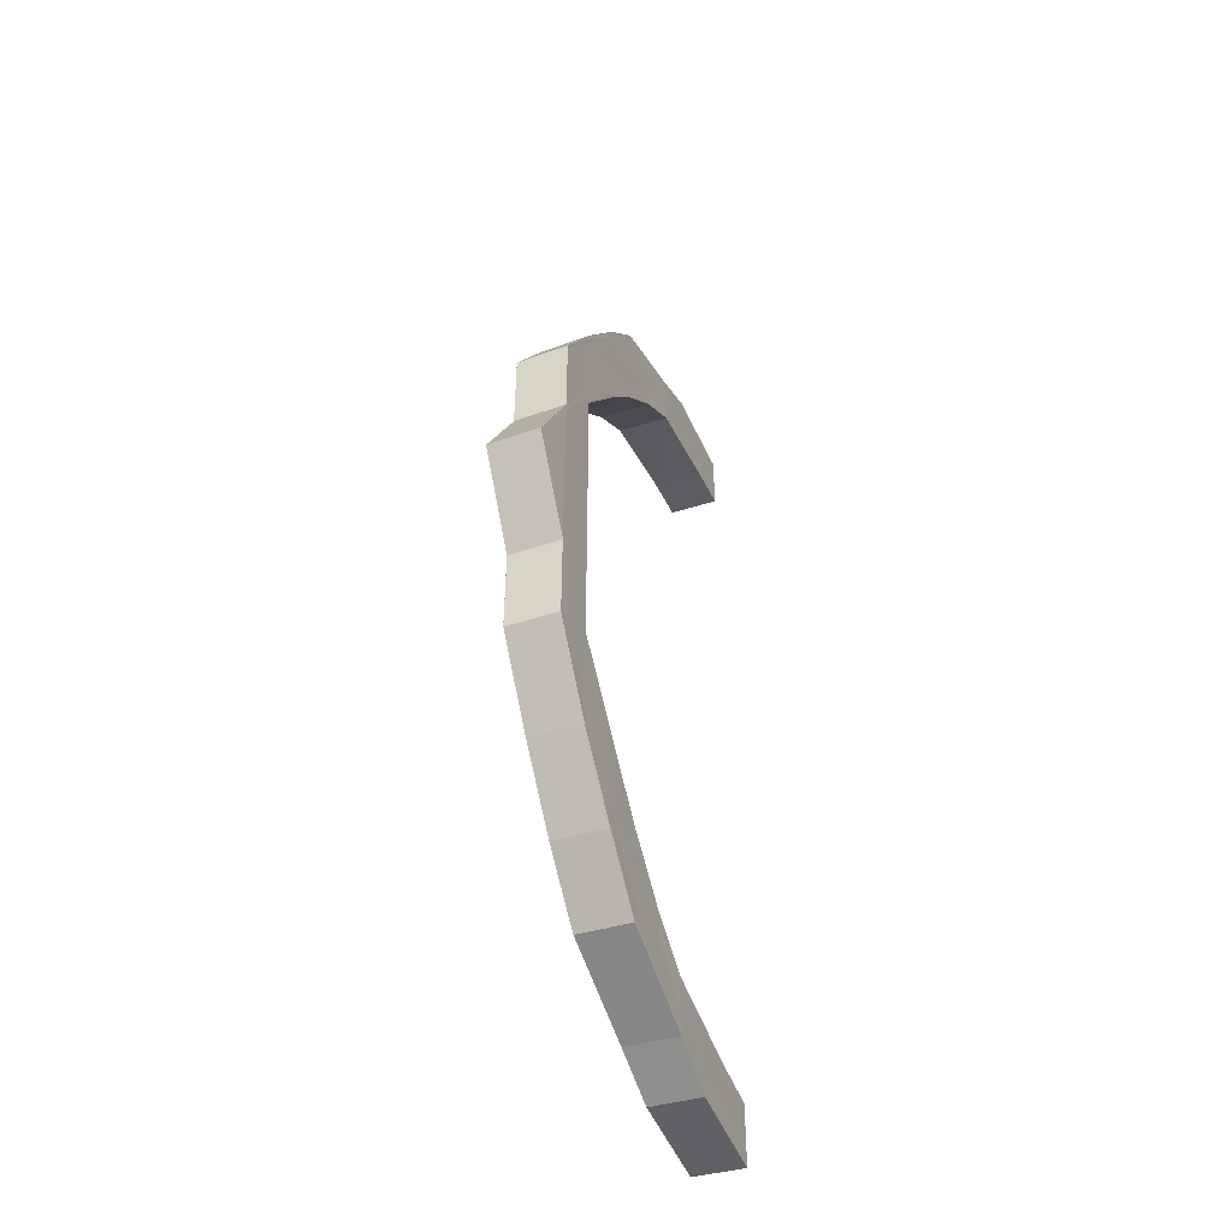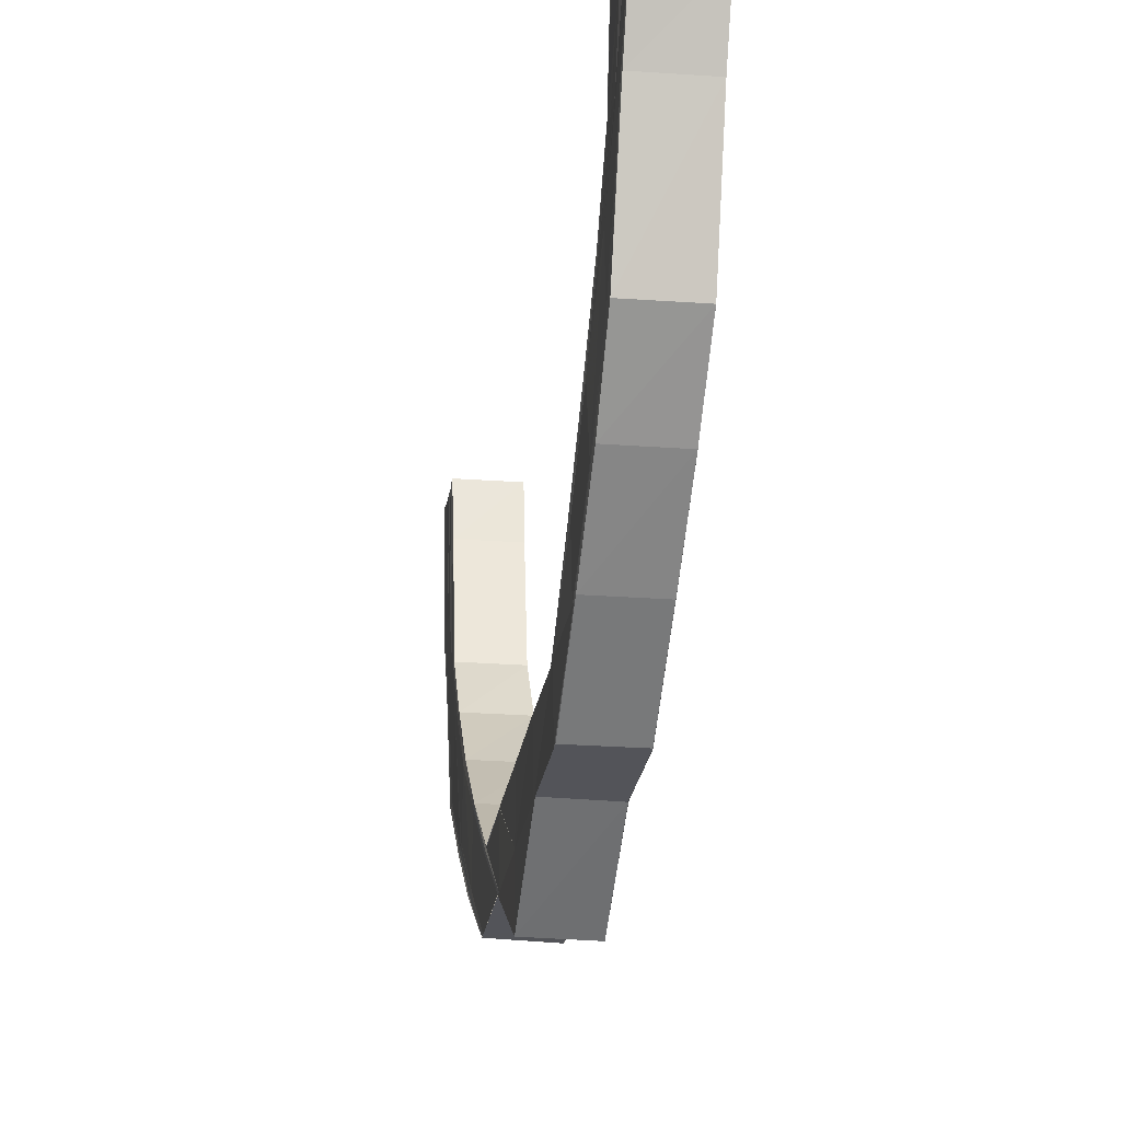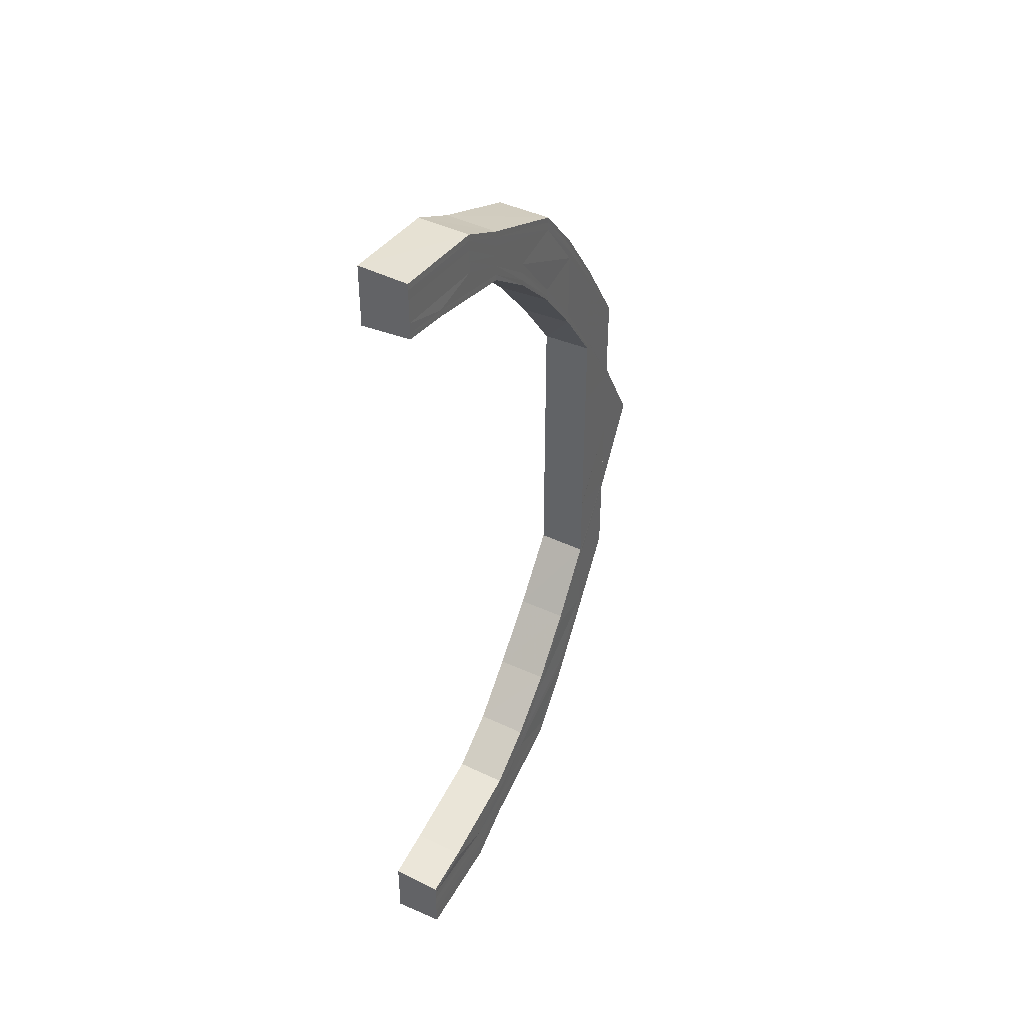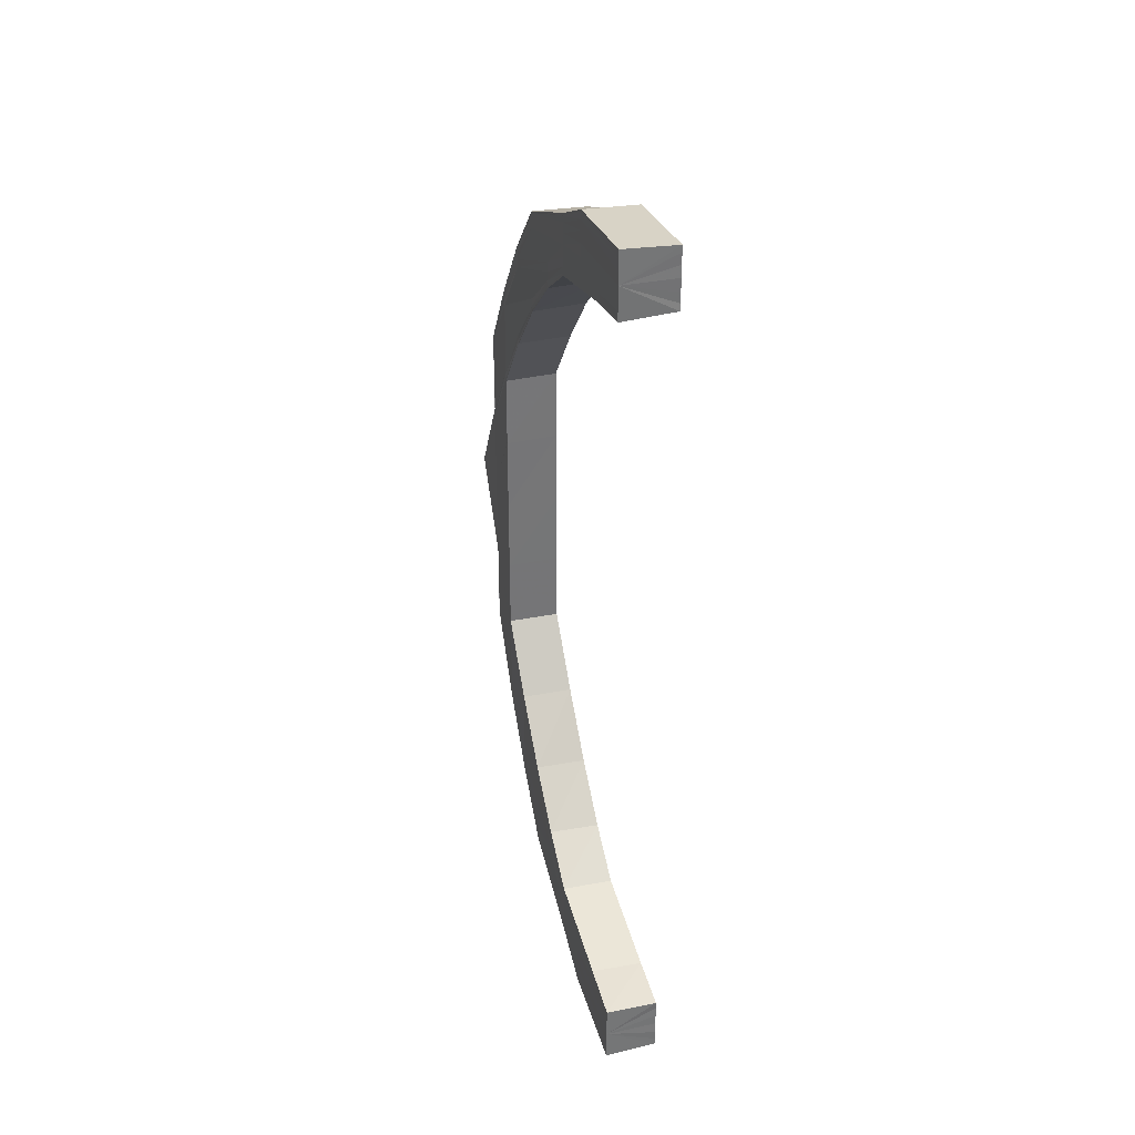
<metadata>
{"format":"obj","ext":"obj","renderer":"f3d","projection":"perspective","resolution":1024,"background":"white","views":[{"elev":-44.6,"azim":21.8,"up":"+Z"},{"elev":-24.0,"azim":-7.8,"up":"+Y"},{"elev":40.8,"azim":-152.0,"up":"+Z"},{"elev":33.4,"azim":163.8,"up":"+Z"}]}
</metadata>
<code>
o 9161
v 2215 1881 9.235
v 2215 1881 9.233
v 2215 1881 9.235
v 2215 1881 9.228
v 2215 1881 9.233
v 2215 1881 9.233
v 2215 1881 9.233
v 2215 1881 9.233
v 2215 1881 9.228
v 2215 1881 9.235
v 2215 1881 9.235
v 2215 1881 9.22
v 2215 1881 9.228
v 2215 1881 9.209
v 2215 1881 9.221
v 2215 1881 9.197
v 2215 1881 9.21
v 2215 1881 9.182
v 2215 1881 9.197
v 2215 1881 9.228
v 2215 1881 9.22
v 2215 1881 9.221
v 2215 1881 9.21
v 2215 1881 9.232
v 2215 1881 9.231
v 2215 1881 9.227
v 2215 1881 9.23
v 2215 1881 9.229
v 2215 1881 9.219
v 2215 1881 9.225
v 2215 1881 9.209
v 2215 1881 9.197
v 2215 1881 9.227
v 2215 1881 9.217
v 2215 1881 9.182
v 2215 1881 9.197
v 2215 1881 9.209
v 2215 1881 9.223
v 2215 1881 9.207
v 2215 1881 9.196
v 2215 1881 9.182
v 2215 1881 9.182
v 2215 1881 9.181
v 2215 1881 9.182
v 2215 1881 9.166
v 2215 1881 9.166
v 2215 1881 9.182
v 2215 1881 9.197
v 2215 1881 9.166
v 2215 1881 9.149
v 2215 1881 9.197
v 2215 1881 9.21
v 2215 1881 9.209
v 2215 1881 9.221
v 2215 1881 9.22
v 2215 1881 9.228
v 2215 1881 9.228
v 2215 1881 9.233
v 2215 1881 9.233
v 2215 1881 9.235
v 2215 1881 9.132
v 2215 1881 9.149
v 2215 1881 9.149
v 2215 1881 9.166
v 2215 1881 9.165
v 2215 1881 9.149
v 2215 1881 9.132
v 2215 1881 9.132
v 2215 1881 9.132
v 2215 1881 9.116
v 2215 1881 9.116
v 2215 1881 9.116
v 2215 1881 9.101
v 2215 1881 9.089
v 2215 1881 9.101
v 2215 1881 9.078
v 2215 1881 9.088
v 2215 1881 9.07
v 2215 1881 9.077
v 2215 1881 9.065
v 2215 1881 9.07
v 2215 1881 9.063
v 2215 1881 9.065
v 2215 1881 9.063
v 2215 1881 9.065
v 2215 1881 9.065
v 2215 1881 9.07
v 2215 1881 9.07
v 2215 1881 9.077
v 2215 1881 9.078
v 2215 1881 9.088
v 2215 1881 9.089
v 2215 1881 9.101
v 2215 1881 9.101
v 2215 1881 9.116
v 2215 1881 9.066
v 2215 1881 9.065
v 2215 1881 9.071
v 2215 1881 9.079
v 2215 1881 9.065
v 2215 1881 9.07
v 2215 1881 9.078
v 2215 1881 9.089
v 2215 1881 9.065
v 2215 1881 9.063
v 2215 1881 9.067
v 2215 1881 9.068
v 2215 1881 9.067
v 2215 1881 9.069
v 2215 1881 9.069
v 2215 1881 9.063
v 2215 1881 9.071
v 2215 1881 9.071
v 2215 1881 9.069
v 2215 1881 9.073
v 2215 1881 9.073
v 2215 1881 9.071
v 2215 1881 9.075
v 2215 1881 9.075
v 2215 1881 9.075
v 2215 1881 9.076
v 2215 1881 9.073
v 2215 1881 9.075
v 2215 1881 9.076
v 2215 1881 9.076
v 2215 1881 9.08
v 2215 1881 9.076
v 2215 1881 9.076
v 2215 1881 9.081
v 2215 1881 9.08
v 2215 1881 9.081
v 2215 1881 9.087
v 2215 1881 9.087
v 2215 1881 9.087
v 2215 1881 9.097
v 2215 1881 9.096
v 2215 1881 9.087
v 2215 1881 9.096
v 2215 1881 9.108
v 2215 1881 9.108
v 2215 1881 9.121
v 2215 1881 9.121
v 2215 1881 9.097
v 2215 1881 9.108
v 2215 1881 9.108
v 2215 1881 9.121
v 2215 1881 9.121
v 2215 1881 9.134
v 2215 1881 9.135
v 2215 1881 9.134
v 2215 1881 9.149
v 2215 1881 9.134
v 2215 1881 9.149
v 2215 1881 9.149
v 2215 1881 9.134
v 2215 1881 9.134
v 2215 1881 9.12
v 2215 1881 9.149
v 2215 1881 9.166
v 2215 1881 9.133
v 2215 1881 9.132
v 2215 1881 9.121
v 2215 1881 9.108
v 2215 1881 9.119
v 2215 1881 9.133
v 2215 1881 9.107
v 2215 1881 9.096
v 2215 1881 9.118
v 2215 1881 9.133
v 2215 1881 9.118
v 2215 1881 9.106
v 2215 1881 9.105
v 2215 1881 9.095
v 2215 1881 9.087
v 2215 1881 9.094
v 2215 1881 9.086
v 2215 1881 9.08
v 2215 1881 9.079
v 2215 1881 9.084
v 2215 1881 9.092
v 2215 1881 9.077
v 2215 1881 9.103
v 2215 1881 9.117
v 2215 1881 9.075
v 2215 1881 9.082
v 2215 1881 9.091
v 2215 1881 9.102
v 2215 1881 9.101
v 2215 1881 9.116
v 2215 1881 9.081
v 2215 1881 9.089
v 2215 1881 9.073
v 2215 1881 9.227
v 2215 1881 9.225
v 2215 1881 9.225
v 2215 1881 9.223
v 2215 1881 9.223
v 2215 1881 9.221
v 2215 1881 9.216
v 2215 1881 9.222
v 2215 1881 9.223
v 2215 1881 9.219
v 2215 1881 9.214
v 2215 1881 9.206
v 2215 1881 9.222
v 2215 1881 9.223
v 2215 1881 9.195
v 2215 1881 9.18
v 2215 1881 9.193
v 2215 1881 9.204
v 2215 1881 9.18
v 2215 1881 9.165
v 2215 1881 9.165
v 2215 1881 9.192
v 2215 1881 9.179
v 2215 1881 9.164
v 2215 1881 9.212
v 2215 1881 9.203
v 2215 1881 9.191
v 2215 1881 9.178
v 2215 1881 9.164
v 2215 1881 9.164
v 2215 1881 9.149
v 2215 1881 9.134
v 2215 1881 9.134
v 2215 1881 9.119
v 2215 1881 9.118
v 2215 1881 9.133
v 2215 1881 9.118
v 2215 1881 9.103
v 2215 1881 9.149
v 2215 1881 9.164
v 2215 1881 9.163
v 2215 1881 9.177
v 2215 1881 9.177
v 2215 1881 9.177
v 2215 1881 9.19
v 2215 1881 9.19
v 2215 1881 9.202
v 2215 1881 9.201
v 2215 1881 9.211
v 2215 1881 9.211
v 2215 1881 9.218
v 2215 1881 9.217
v 2215 1881 9.222
v 2215 1881 9.222
v 2215 1881 9.223
v 2215 1881 9.218
v 2215 1881 9.211
v 2215 1881 9.217
v 2215 1881 9.211
v 2215 1881 9.202
v 2215 1881 9.201
v 2215 1881 9.19
v 2215 1881 9.19
v 2215 1881 9.177
v 2215 1881 9.177
v 2215 1881 9.223
v 2215 1881 9.222
v 2215 1881 9.223
v 2215 1881 9.217
v 2215 1881 9.222
v 2215 1881 9.211
v 2215 1881 9.218
v 2215 1881 9.201
v 2215 1881 9.211
v 2215 1881 9.19
v 2215 1881 9.202
v 2215 1881 9.177
v 2215 1881 9.19
v 2215 1881 9.223
v 2215 1881 9.225
v 2215 1881 9.219
v 2215 1881 9.212
v 2215 1881 9.225
v 2215 1881 9.227
v 2215 1881 9.223
v 2215 1881 9.222
v 2215 1881 9.218
v 2215 1881 9.211
v 2215 1881 9.202
v 2215 1881 9.225
v 2215 1881 9.227
v 2215 1881 9.229
v 2215 1881 9.221
v 2215 1881 9.227
v 2215 1881 9.229
v 2215 1881 9.231
v 2215 1881 9.223
v 2215 1881 9.214
v 2215 1881 9.203
v 2215 1881 9.19
v 2215 1881 9.23
v 2215 1881 9.231
v 2215 1881 9.233
v 2215 1881 9.177
v 2215 1881 9.191
v 2215 1881 9.232
v 2215 1881 9.235
v 2215 1881 9.233
v 2215 1881 9.233
v 2215 1881 9.235
v 2215 1881 9.225
v 2215 1881 9.227
v 2215 1881 9.228
v 2215 1881 9.216
v 2215 1881 9.217
v 2215 1881 9.204
v 2215 1881 9.206
v 2215 1881 9.192
v 2215 1881 9.178
v 2215 1881 9.179
v 2215 1881 9.193
v 2215 1881 9.207
v 2215 1881 9.195
v 2215 1881 9.219
v 2215 1881 9.22
v 2215 1881 9.209
v 2215 1881 9.209
v 2215 1881 9.196
v 2215 1881 9.197
v 2215 1881 9.18
v 2215 1881 9.181
v 2215 1881 9.182
v 2215 1881 9.18
v 2215 1881 9.165
v 2215 1881 9.164
v 2215 1881 9.164
v 2215 1881 9.116
v 2215 1881 9.101
v 2215 1881 9.116
v 2215 1881 9.088
v 2215 1881 9.101
v 2215 1881 9.117
v 2215 1881 9.102
v 2215 1881 9.089
v 2215 1881 9.077
v 2215 1881 9.089
v 2215 1881 9.078
v 2215 1881 9.07
v 2215 1881 9.091
v 2215 1881 9.105
v 2215 1881 9.079
v 2215 1881 9.07
v 2215 1881 9.065
v 2215 1881 9.065
v 2215 1881 9.071
v 2215 1881 9.081
v 2215 1881 9.066
v 2215 1881 9.063
v 2215 1881 9.063
v 2215 1881 9.065
v 2215 1881 9.092
v 2215 1881 9.073
v 2215 1881 9.068
v 2215 1881 9.067
v 2215 1881 9.082
v 2215 1881 9.075
v 2215 1881 9.071
v 2215 1881 9.073
v 2215 1881 9.071
v 2215 1881 9.077
v 2215 1881 9.084
v 2215 1881 9.094
v 2215 1881 9.075
v 2215 1881 9.073
v 2215 1881 9.079
v 2215 1881 9.086
v 2215 1881 9.095
v 2215 1881 9.076
v 2215 1881 9.075
v 2215 1881 9.075
v 2215 1881 9.076
v 2215 1881 9.081
v 2215 1881 9.08
v 2215 1881 9.087
v 2215 1881 9.087
v 2215 1881 9.097
v 2215 1881 9.096
v 2215 1881 9.108
v 2215 1881 9.108
v 2215 1881 9.121
v 2215 1881 9.107
v 2215 1881 9.121
v 2215 1881 9.12
v 2215 1881 9.106
v 2215 1881 9.223
v 2215 1881 9.223
v 2215 1881 9.225
v 2215 1881 9.227
v 2215 1881 9.229
v 2215 1881 9.231
v 2215 1881 9.233
v 2215 1881 9.235
f 1 2 3
f 2 4 5
f 6 5 3
f 3 5 7
f 8 9 6
f 10 8 11
f 9 12 13
f 12 14 15
f 14 16 17
f 16 18 19
f 13 20 5
f 15 21 20
f 4 22 20
f 22 23 21
f 5 20 24
f 5 24 7
f 7 24 25
f 20 26 24
f 20 21 26
f 24 27 25
f 24 26 27
f 25 27 28
f 21 29 26
f 26 30 27
f 26 29 30
f 21 31 29
f 17 31 21
f 23 32 31
f 27 30 33
f 27 33 28
f 29 34 30
f 32 35 36
f 19 36 31
f 31 37 29
f 31 36 37
f 29 37 34
f 30 34 38
f 30 38 33
f 37 39 34
f 36 40 37
f 37 40 39
f 36 41 40
f 42 41 36
f 41 43 40
f 44 45 42
f 45 46 42
f 44 47 48
f 49 50 46
f 51 48 52
f 53 52 54
f 55 54 56
f 57 56 58
f 59 58 60
f 50 61 62
f 63 62 46
f 64 62 65
f 62 66 65
f 62 67 66
f 68 69 62
f 68 70 69
f 70 71 69
f 72 73 71
f 73 74 75
f 74 76 77
f 76 78 79
f 78 80 81
f 80 82 83
f 82 84 85
f 86 85 87
f 88 87 89
f 90 89 91
f 92 91 93
f 94 93 95
f 96 97 86
f 98 96 88
f 99 98 90
f 96 100 101
f 98 101 102
f 99 102 103
f 104 105 100
f 106 104 96
f 107 96 98
f 107 108 96
f 109 106 107
f 106 104 110
f 109 106 110
f 104 82 110
f 82 111 110
f 112 109 110
f 112 109 113
f 113 114 107
f 115 112 110
f 115 112 116
f 116 117 113
f 118 115 110
f 118 115 119
f 120 118 110
f 121 118 119
f 119 122 116
f 120 123 124
f 125 124 126
f 127 120 128
f 129 127 130
f 131 126 132
f 133 129 134
f 135 133 136
f 137 132 138
f 139 135 140
f 141 139 142
f 143 138 144
f 145 144 146
f 147 142 148
f 149 147 148
f 149 150 151
f 148 152 153
f 154 155 153
f 152 156 153
f 152 157 156
f 153 158 159
f 160 161 158
f 153 160 63
f 162 163 157
f 157 164 156
f 156 164 165
f 157 166 164
f 140 166 157
f 163 167 166
f 164 168 165
f 165 168 169
f 168 170 169
f 164 171 168
f 166 171 164
f 168 172 170
f 171 172 168
f 166 173 171
f 136 173 166
f 167 174 173
f 173 175 171
f 171 175 172
f 173 176 175
f 134 176 173
f 174 177 176
f 177 121 178
f 130 178 176
f 176 179 175
f 176 178 179
f 175 179 180
f 175 180 172
f 178 181 179
f 128 119 178
f 178 119 181
f 119 116 181
f 172 180 182
f 172 182 170
f 170 182 183
f 181 116 184
f 116 113 184
f 179 181 185
f 179 185 180
f 181 184 185
f 180 186 182
f 180 185 186
f 182 187 183
f 182 186 187
f 183 187 70
f 187 188 189
f 185 184 190
f 185 190 186
f 186 191 187
f 186 190 191
f 187 191 94
f 191 103 188
f 190 99 191
f 191 99 92
f 184 192 190
f 190 192 99
f 184 113 192
f 192 98 99
f 113 107 192
f 192 107 98
f 28 33 193
f 33 194 193
f 193 194 195
f 33 38 194
f 194 196 195
f 195 196 197
f 38 198 194
f 194 198 196
f 38 199 198
f 34 199 38
f 34 39 199
f 196 200 197
f 197 200 201
f 198 202 196
f 196 202 200
f 199 203 198
f 198 203 202
f 39 204 199
f 199 204 203
f 200 205 206
f 39 207 204
f 40 207 39
f 40 43 207
f 43 208 207
f 207 209 204
f 207 208 209
f 204 209 210
f 204 210 203
f 208 211 209
f 208 212 211
f 212 213 211
f 209 211 214
f 209 214 210
f 211 213 215
f 211 215 214
f 213 216 215
f 203 210 217
f 203 217 202
f 210 214 218
f 210 218 217
f 214 215 219
f 214 219 218
f 215 216 220
f 215 220 219
f 216 221 220
f 216 66 221
f 221 66 222
f 66 223 222
f 66 224 223
f 225 224 66
f 225 226 224
f 227 226 225
f 228 227 225
f 229 227 228
f 229 230 227
f 223 149 231
f 223 231 232
f 233 223 232
f 233 232 234
f 235 233 234
f 235 236 237
f 238 237 239
f 240 239 241
f 242 241 243
f 244 243 245
f 246 245 247
f 200 248 246
f 202 248 200
f 202 217 248
f 248 249 244
f 217 249 248
f 248 250 205
f 249 251 250
f 217 218 249
f 249 252 242
f 218 252 249
f 252 253 251
f 218 219 252
f 219 254 252
f 252 254 240
f 219 220 254
f 254 255 253
f 220 256 254
f 256 257 255
f 254 256 238
f 258 259 260
f 259 261 262
f 261 263 264
f 263 265 266
f 265 267 268
f 267 269 270
f 262 271 272
f 264 273 271
f 266 274 273
f 275 271 276
f 277 278 275
f 278 279 271
f 279 280 273
f 280 281 274
f 271 273 282
f 271 282 283
f 276 282 284
f 273 285 282
f 273 274 285
f 282 285 286
f 282 286 287
f 284 286 288
f 285 289 286
f 274 290 285
f 285 290 289
f 274 291 290
f 268 291 274
f 281 292 291
f 286 289 293
f 286 293 294
f 288 293 295
f 292 296 297
f 270 297 291
f 295 298 299
f 293 298 300
f 298 301 302
f 293 303 298
f 289 303 293
f 303 304 298
f 298 304 59
f 304 305 301
f 289 306 303
f 290 306 289
f 303 307 304
f 306 307 303
f 290 308 306
f 291 308 290
f 291 297 308
f 308 309 306
f 306 309 307
f 297 310 308
f 308 310 309
f 297 311 310
f 234 311 297
f 311 312 310
f 310 313 309
f 310 312 313
f 309 313 314
f 309 314 307
f 313 315 314
f 307 314 316
f 307 316 304
f 304 316 57
f 316 317 305
f 314 318 316
f 314 315 318
f 316 318 55
f 318 319 317
f 315 320 318
f 318 320 53
f 320 321 319
f 315 322 320
f 323 324 321
f 322 323 320
f 320 323 51
f 325 322 315
f 325 326 322
f 327 326 325
f 312 327 325
f 328 327 312
f 328 153 327
f 231 153 328
f 329 330 331
f 330 332 333
f 75 333 331
f 331 333 334
f 333 335 334
f 334 335 229
f 335 230 229
f 333 336 335
f 77 336 333
f 332 337 336
f 336 338 335
f 335 338 230
f 336 339 338
f 79 339 336
f 337 340 339
f 338 341 230
f 230 341 342
f 339 343 338
f 338 343 341
f 339 344 343
f 81 344 339
f 340 345 344
f 345 111 346
f 83 346 344
f 344 347 343
f 344 346 347
f 343 347 348
f 343 348 341
f 346 349 347
f 350 351 346
f 346 351 349
f 351 352 349
f 341 348 353
f 341 353 342
f 347 354 348
f 347 349 354
f 349 352 355
f 349 355 354
f 352 356 355
f 348 354 357
f 348 357 353
f 354 355 358
f 354 358 357
f 355 356 359
f 355 359 358
f 356 110 359
f 359 110 360
f 110 361 360
f 358 359 362
f 359 360 362
f 357 358 363
f 358 362 363
f 357 363 364
f 353 357 364
f 360 361 365
f 361 366 365
f 362 360 367
f 360 365 367
f 363 362 368
f 362 367 368
f 363 368 369
f 364 363 369
f 365 366 370
f 366 371 370
f 370 371 125
f 371 372 373
f 370 373 374
f 365 370 375
f 367 365 375
f 375 370 131
f 375 374 376
f 367 375 377
f 377 375 137
f 377 376 378
f 368 367 377
f 368 377 379
f 379 377 143
f 379 378 380
f 369 368 379
f 381 380 382
f 369 379 381
f 381 379 145
f 383 369 381
f 364 369 383
f 383 381 384
f 384 381 147
f 385 383 384
f 386 364 383
f 386 383 385
f 353 364 386
f 226 386 385
f 342 353 386
f 342 386 226
f 387 388 28
f 388 389 28
f 389 390 28
f 390 391 28
f 391 392 28
f 392 393 28
f 393 394 28
f 394 1 28

</code>
